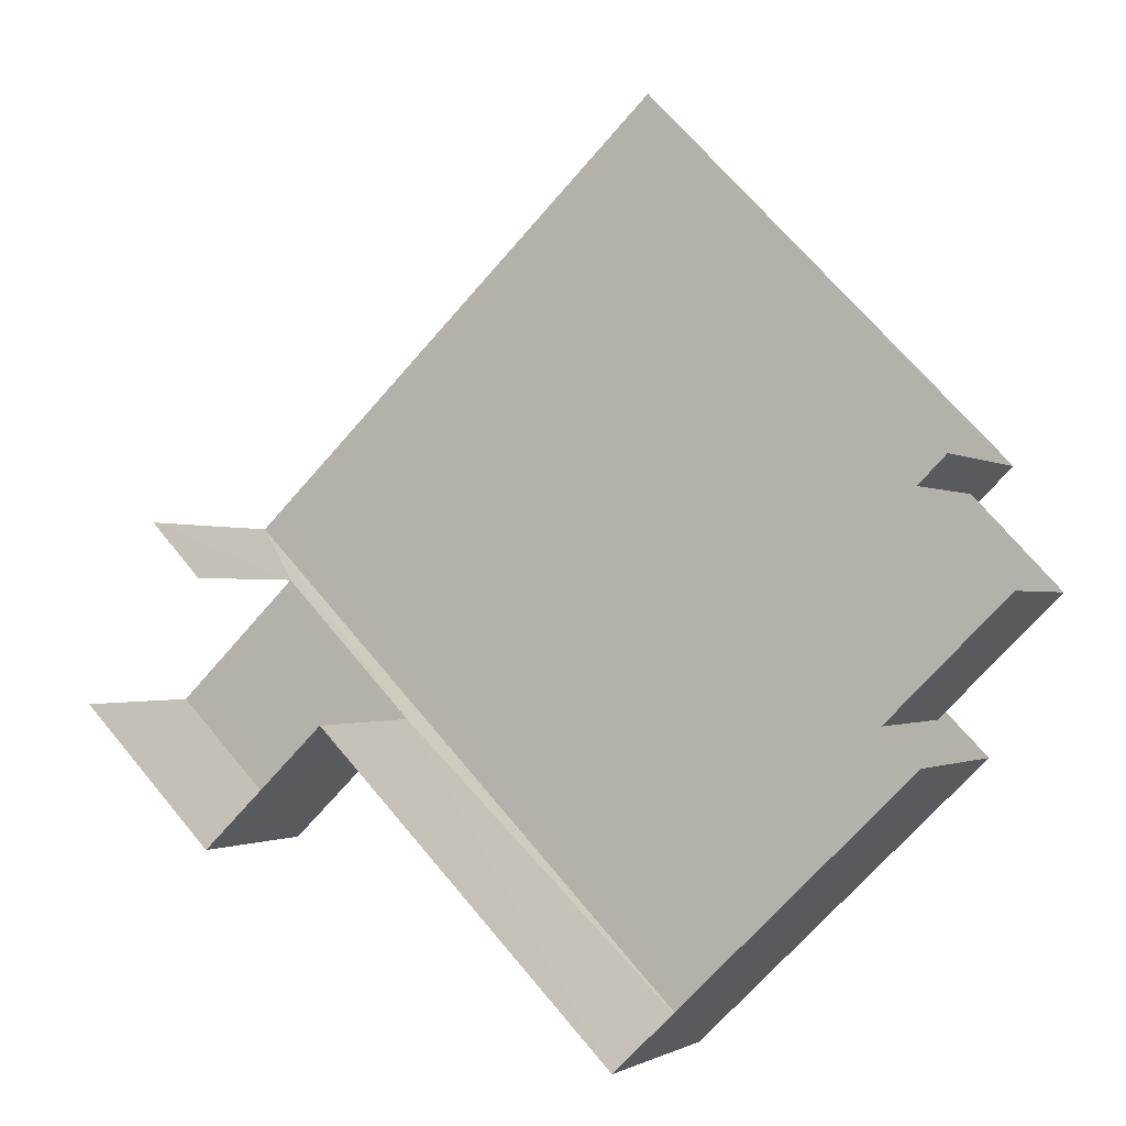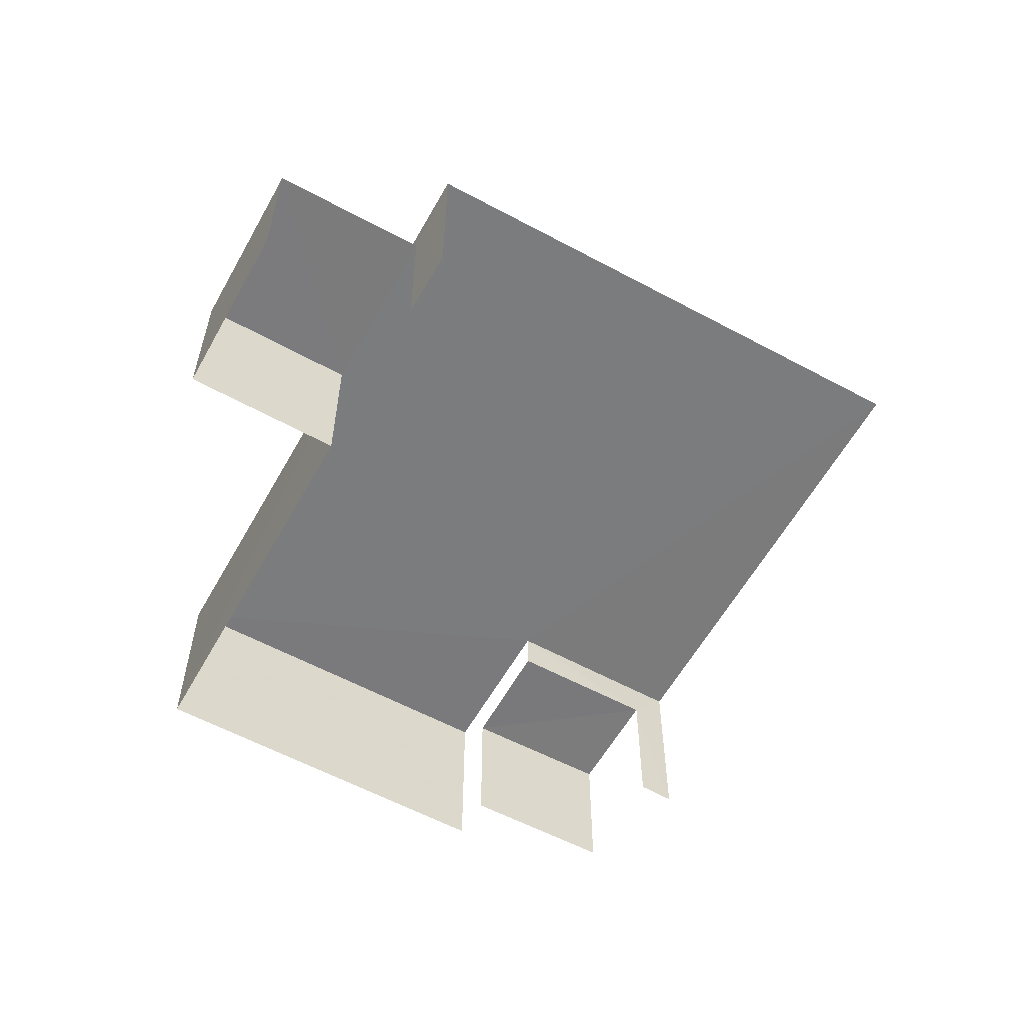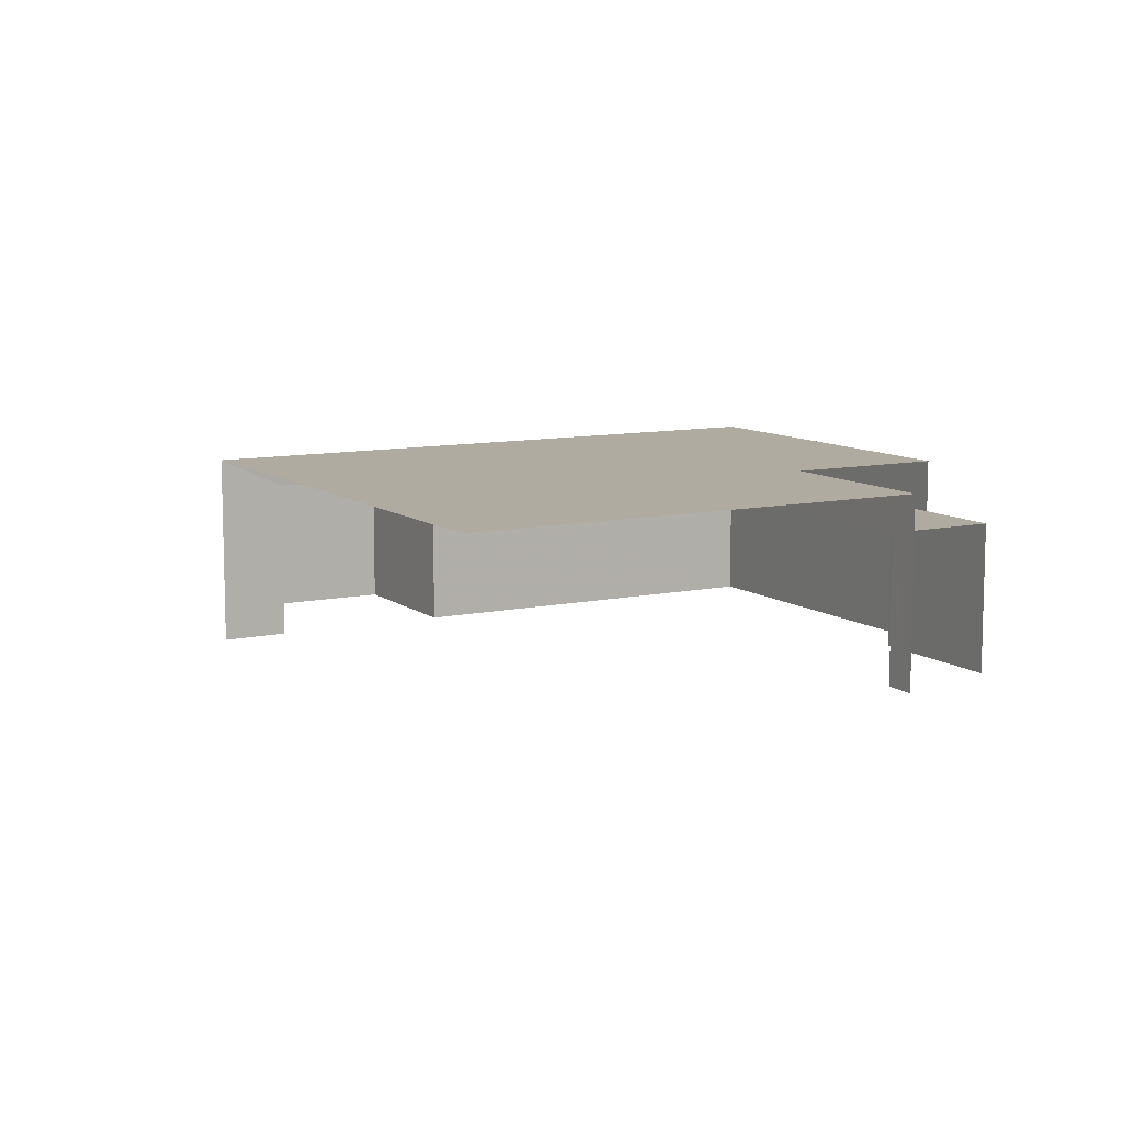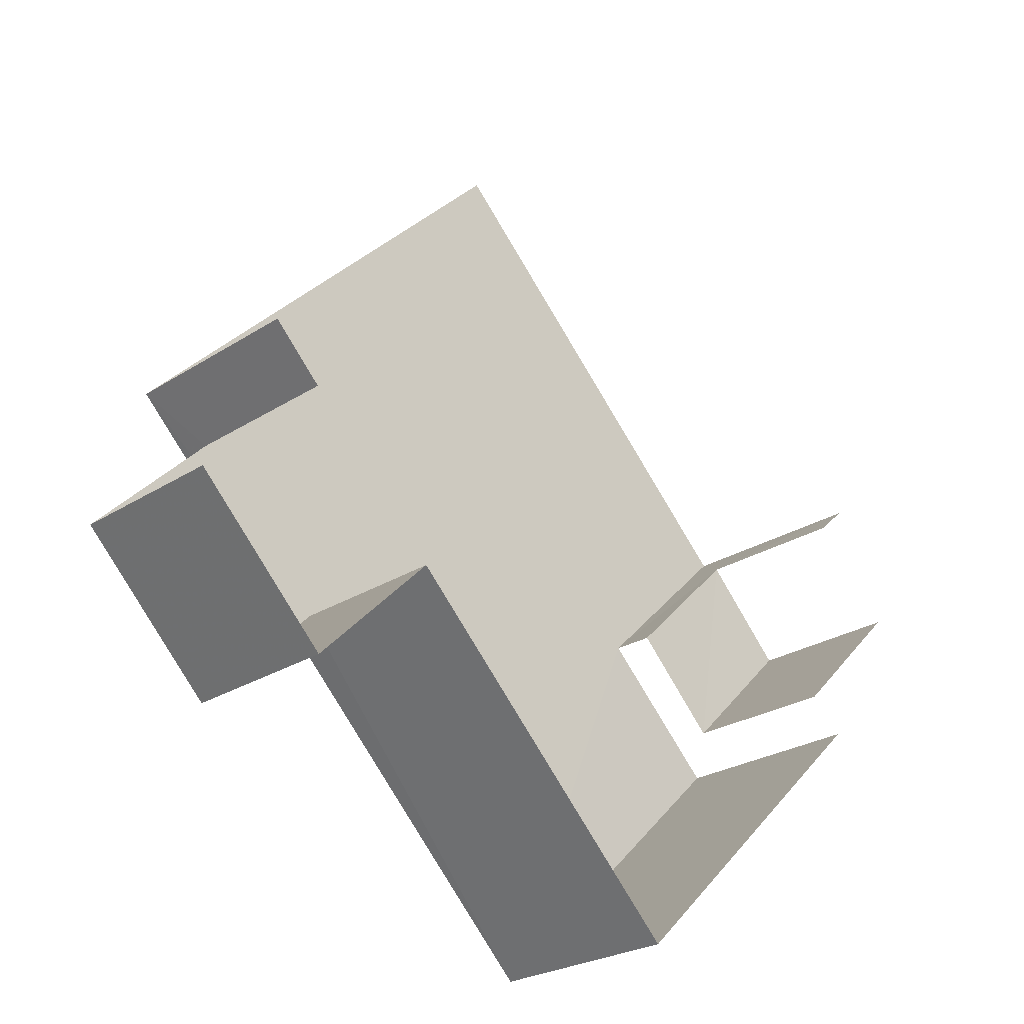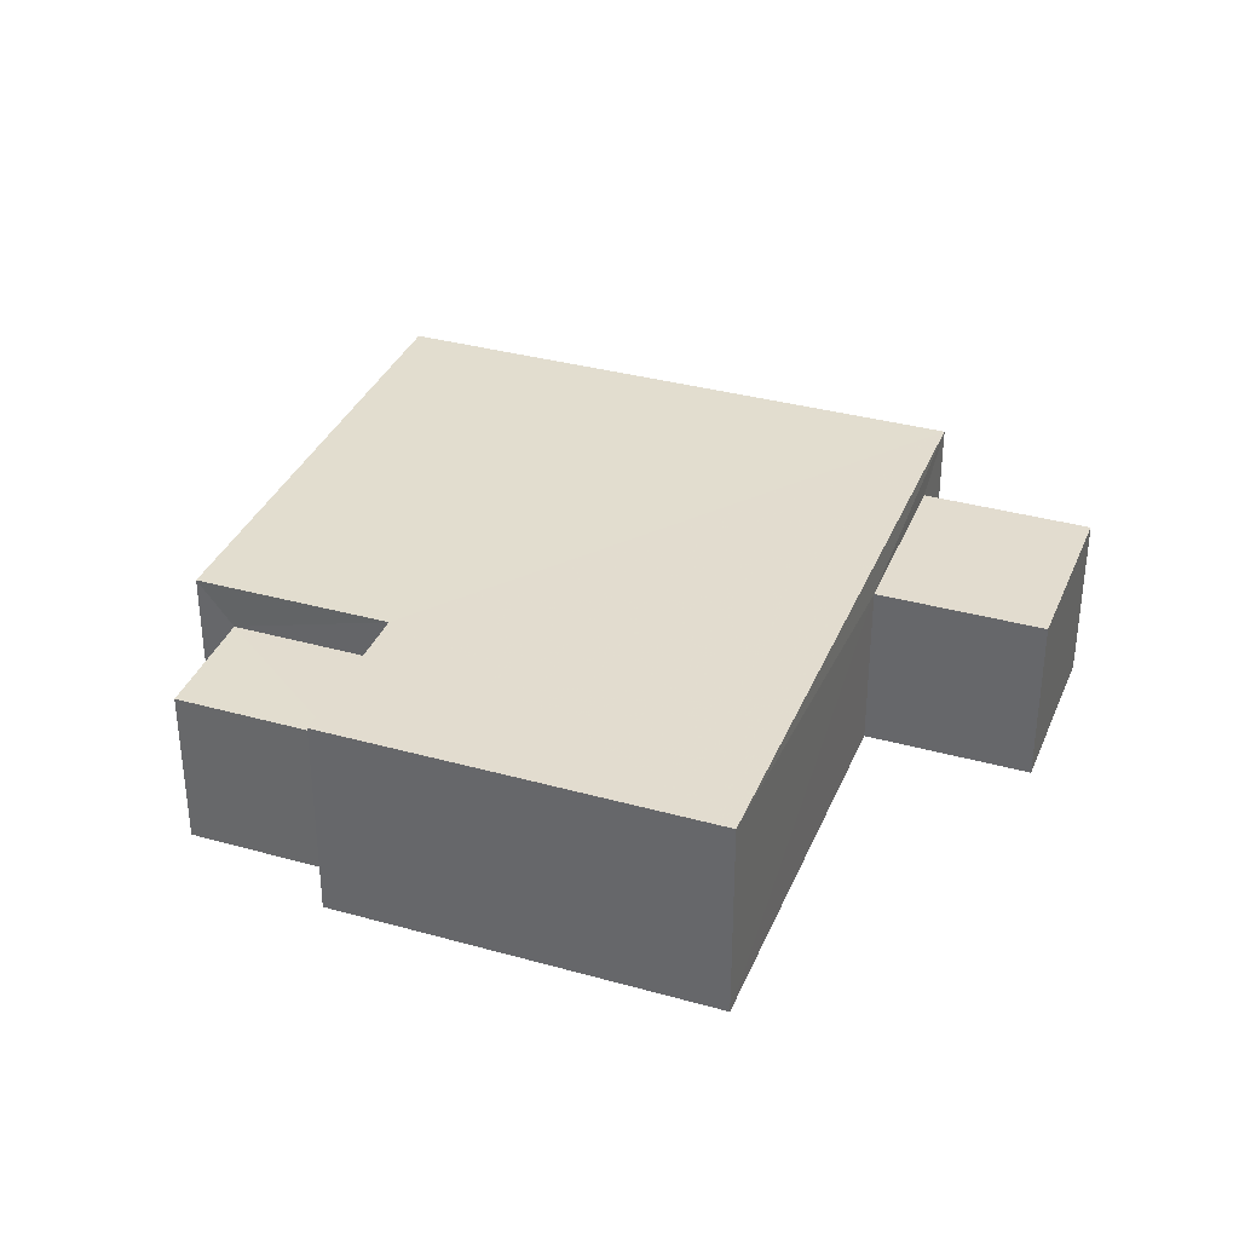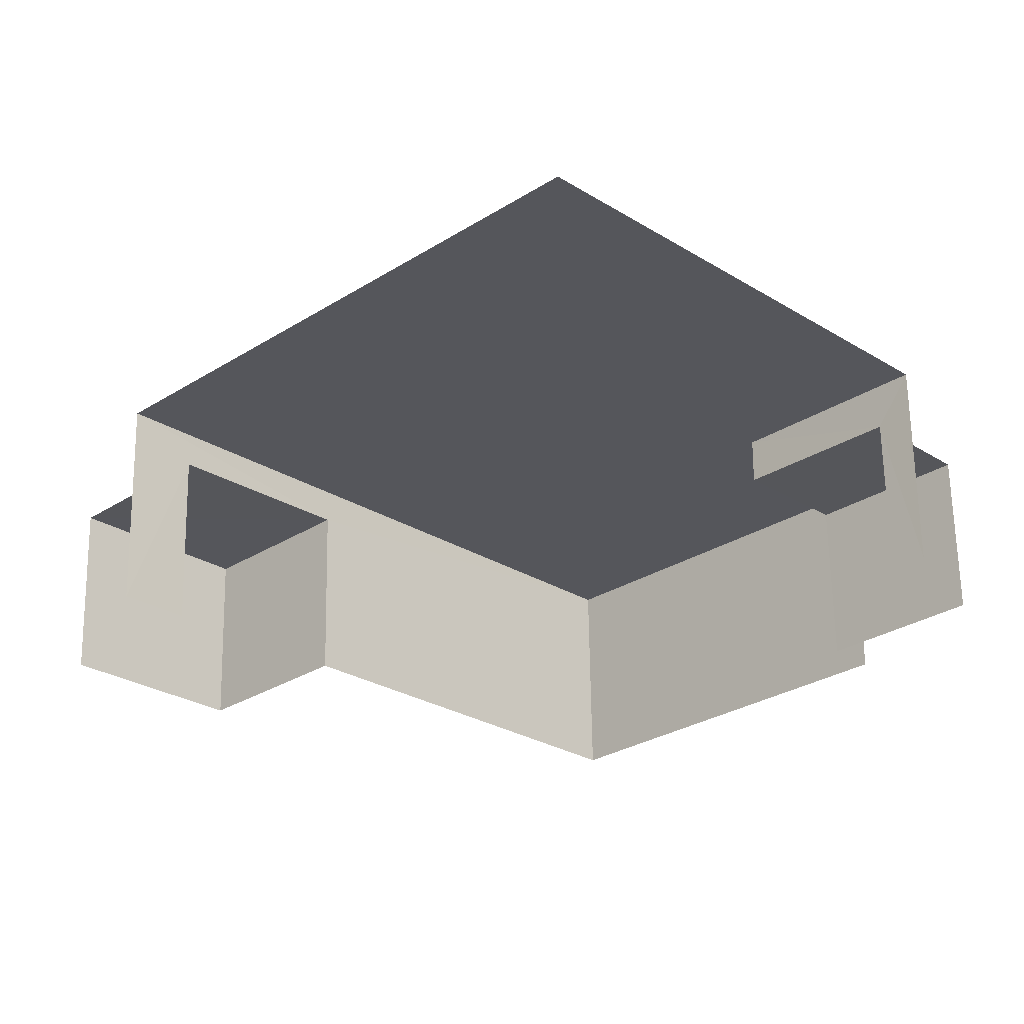
<metadata>
{"format":"obj","ext":"obj","renderer":"f3d","projection":"perspective","resolution":1024,"background":"white","views":[{"elev":-1.3,"azim":-155.3,"up":"+Y"},{"elev":-58.6,"azim":106.8,"up":"+Z"},{"elev":9.8,"azim":-163.5,"up":"+Z"},{"elev":-24.4,"azim":137.2,"up":"+Y"},{"elev":34.8,"azim":-23.7,"up":"+Z"},{"elev":63.7,"azim":178.6,"up":"+Y"}]}
</metadata>
<code>
v -2.195e+05 -1.235e+05 35.81
v -2.195e+05 -1.235e+05 35.81
v -2.195e+05 -1.235e+05 35.81
v -2.195e+05 -1.235e+05 35.81
v -2.195e+05 -1.235e+05 35.81
v -2.195e+05 -1.235e+05 35.81
v -2.195e+05 -1.235e+05 35.81
v -2.195e+05 -1.235e+05 35.81
v -2.195e+05 -1.235e+05 35.81
v -2.195e+05 -1.235e+05 35.81
v -2.195e+05 -1.235e+05 35.81
v -2.195e+05 -1.235e+05 35.81
v -2.195e+05 -1.235e+05 37.27
v -2.195e+05 -1.235e+05 37.27
v -2.195e+05 -1.235e+05 37.27
v -2.195e+05 -1.235e+05 37.27
v -2.195e+05 -1.235e+05 37.37
v -2.195e+05 -1.235e+05 37.37
v -2.195e+05 -1.235e+05 37.37
v -2.195e+05 -1.235e+05 37.37
v -2.195e+05 -1.235e+05 37.68
v -2.195e+05 -1.235e+05 37.68
v -2.195e+05 -1.235e+05 37.68
v -2.195e+05 -1.235e+05 37.68
v -2.195e+05 -1.235e+05 37.68
v -2.195e+05 -1.235e+05 37.68
f 1 2 3
f 4 3 5
f 6 2 7
f 6 7 8
f 9 5 10
f 11 10 12
f 12 10 6
f 3 2 6
f 5 3 6
f 10 5 6
f 14 9 15
f 14 5 9
f 10 11 13
f 11 21 13
f 13 23 16
f 13 21 23
f 26 3 4
f 26 25 3
f 2 19 7
f 2 20 19
f 25 1 3
f 25 24 1
f 13 14 15
f 13 16 14
f 17 18 19
f 20 17 19
f 21 22 23
f 22 24 23
f 23 25 26
f 23 24 25
f 18 8 7
f 19 18 7
f 21 11 12
f 22 21 12
f 17 8 18
f 17 6 8
f 17 12 6
f 12 17 22
f 2 1 20
f 24 22 17
f 1 24 20
f 24 17 20
f 10 15 9
f 10 13 15
f 4 14 26
f 26 14 23
f 4 5 14
f 23 14 16

</code>
